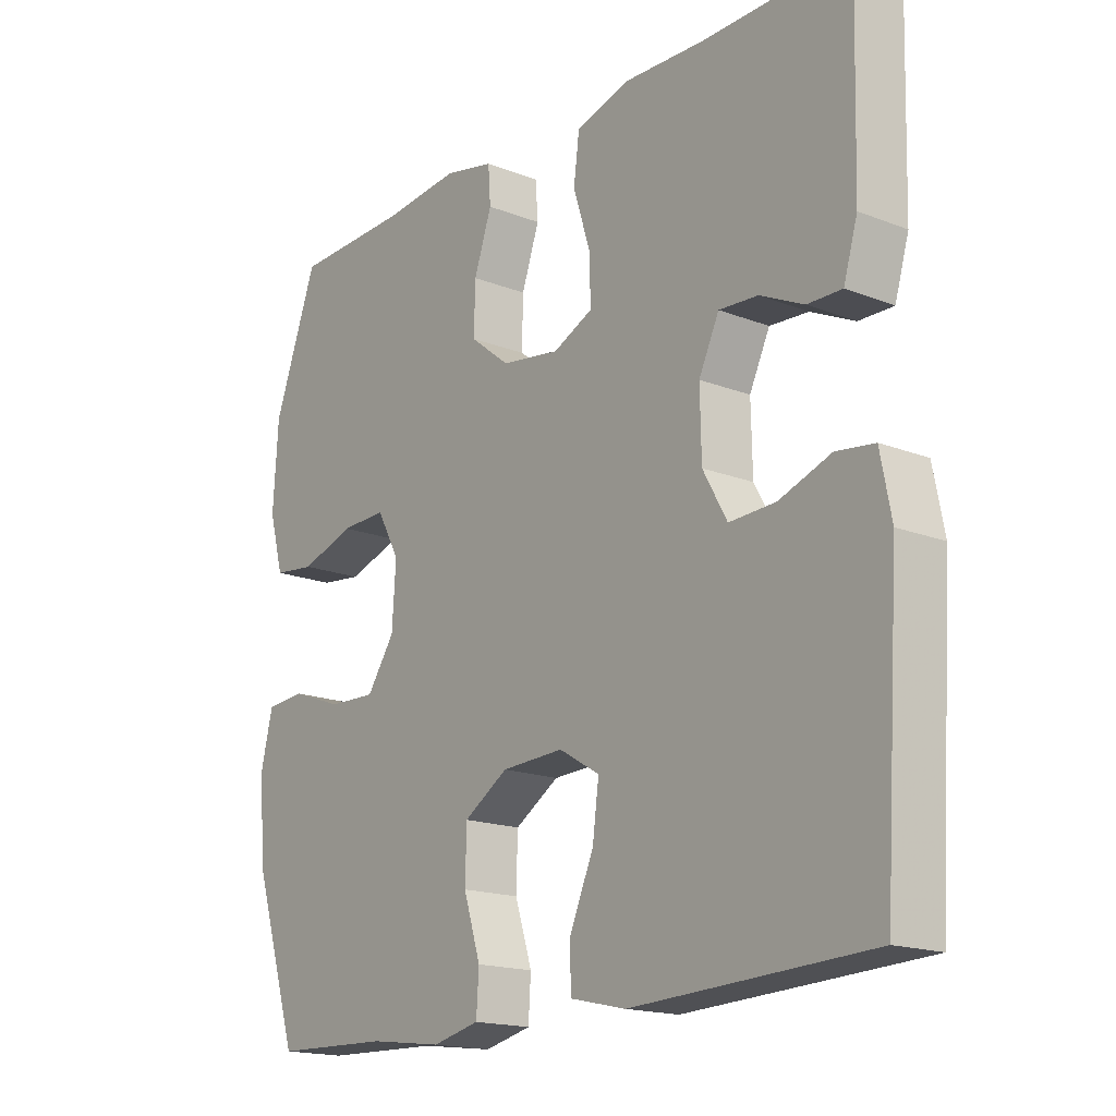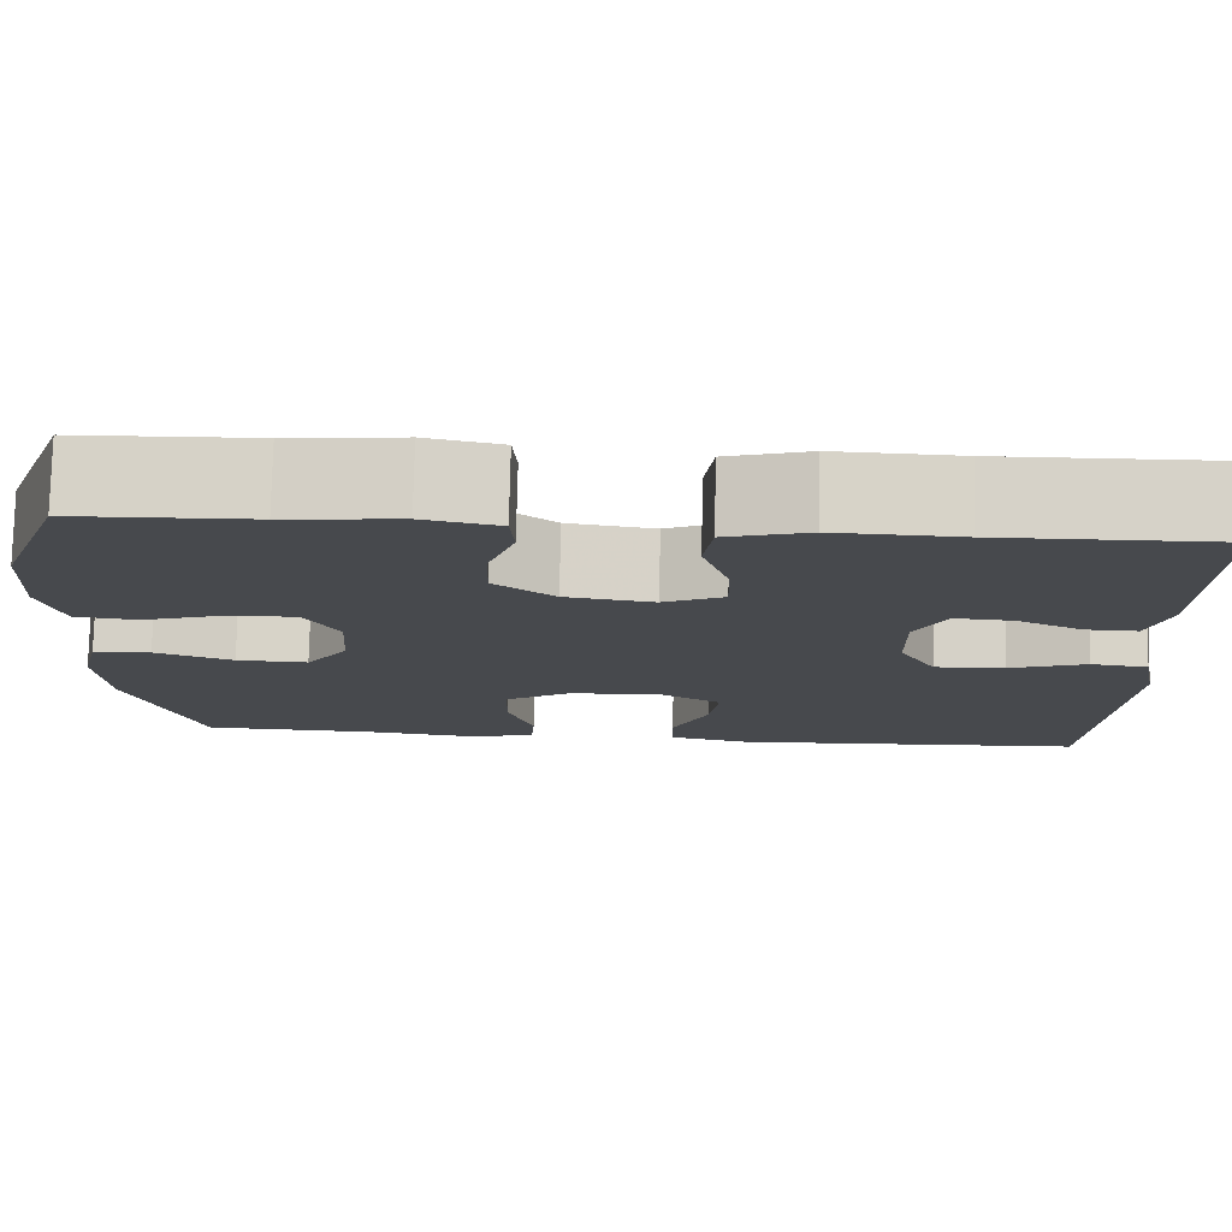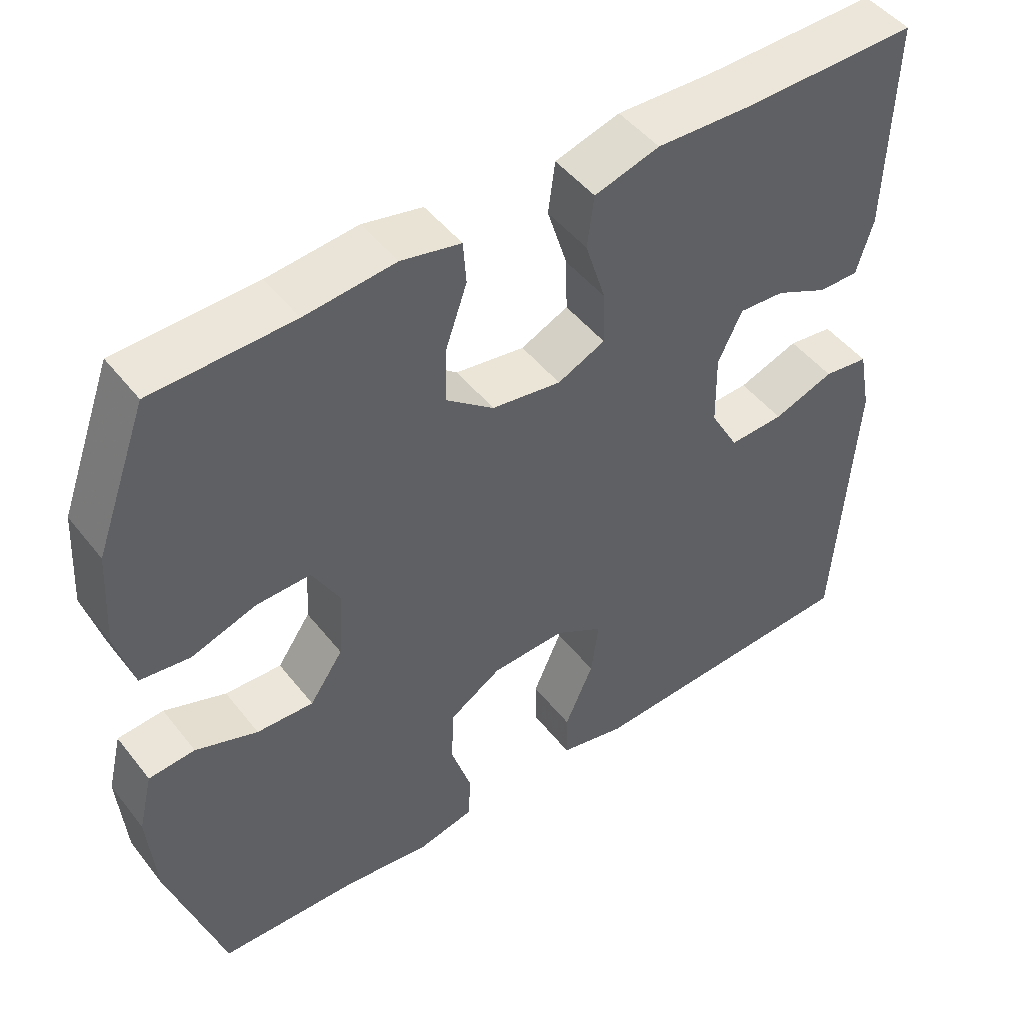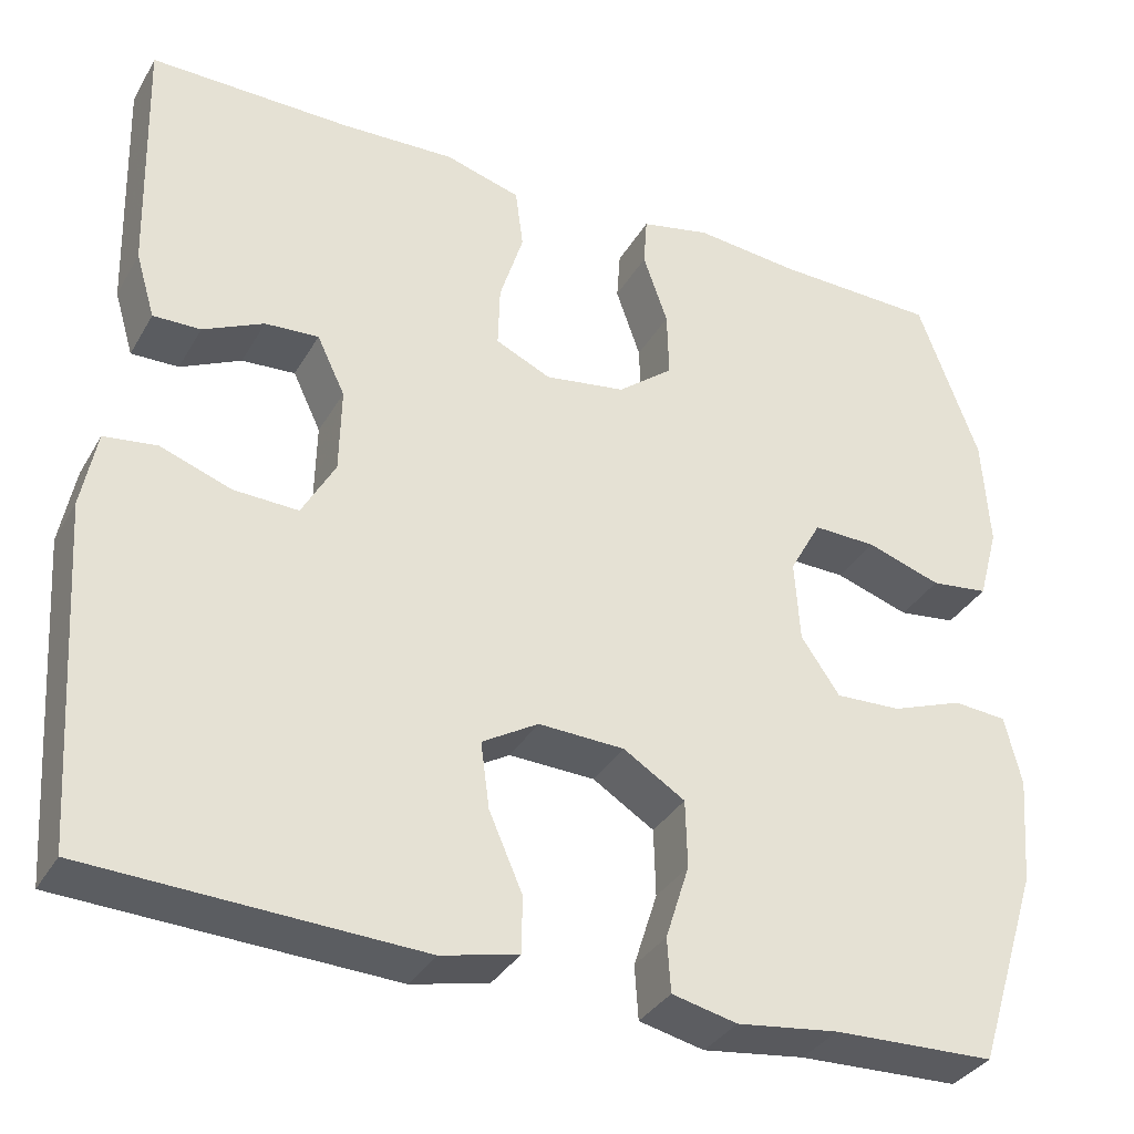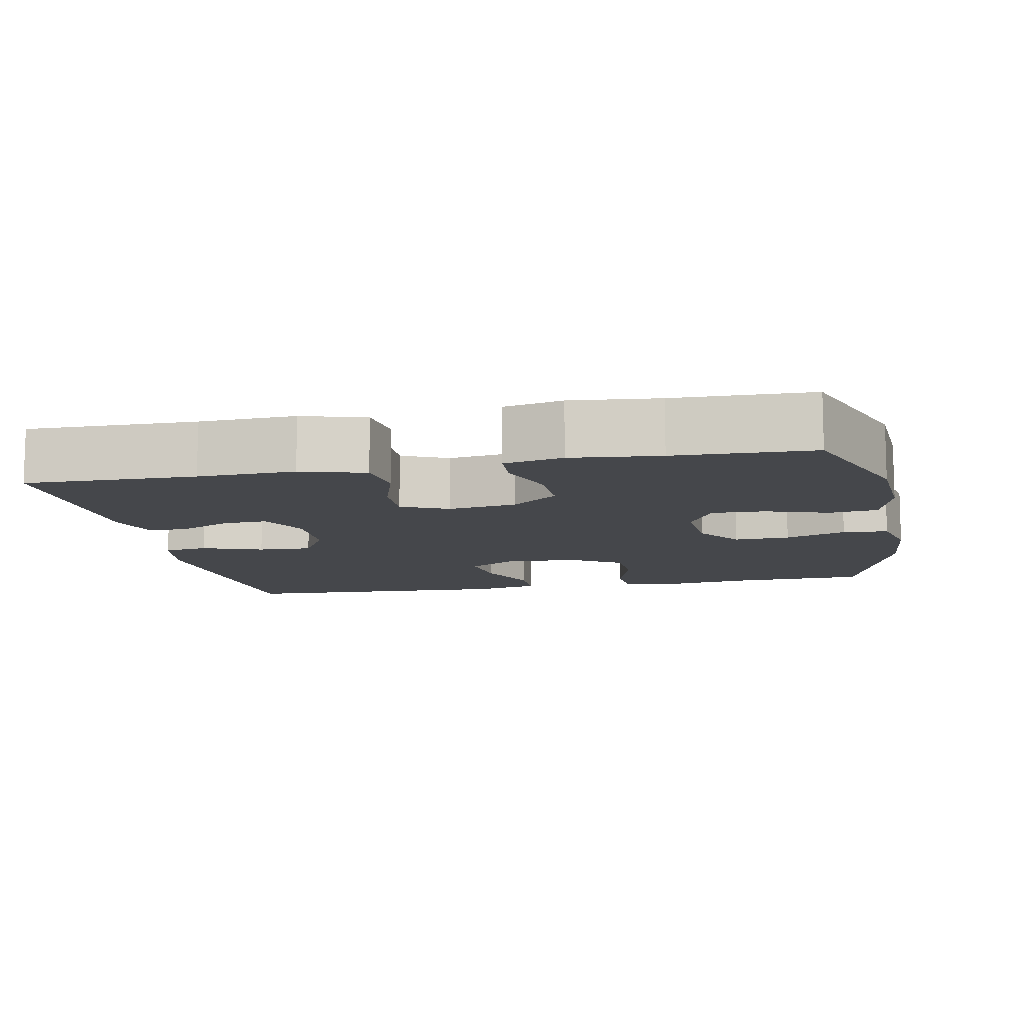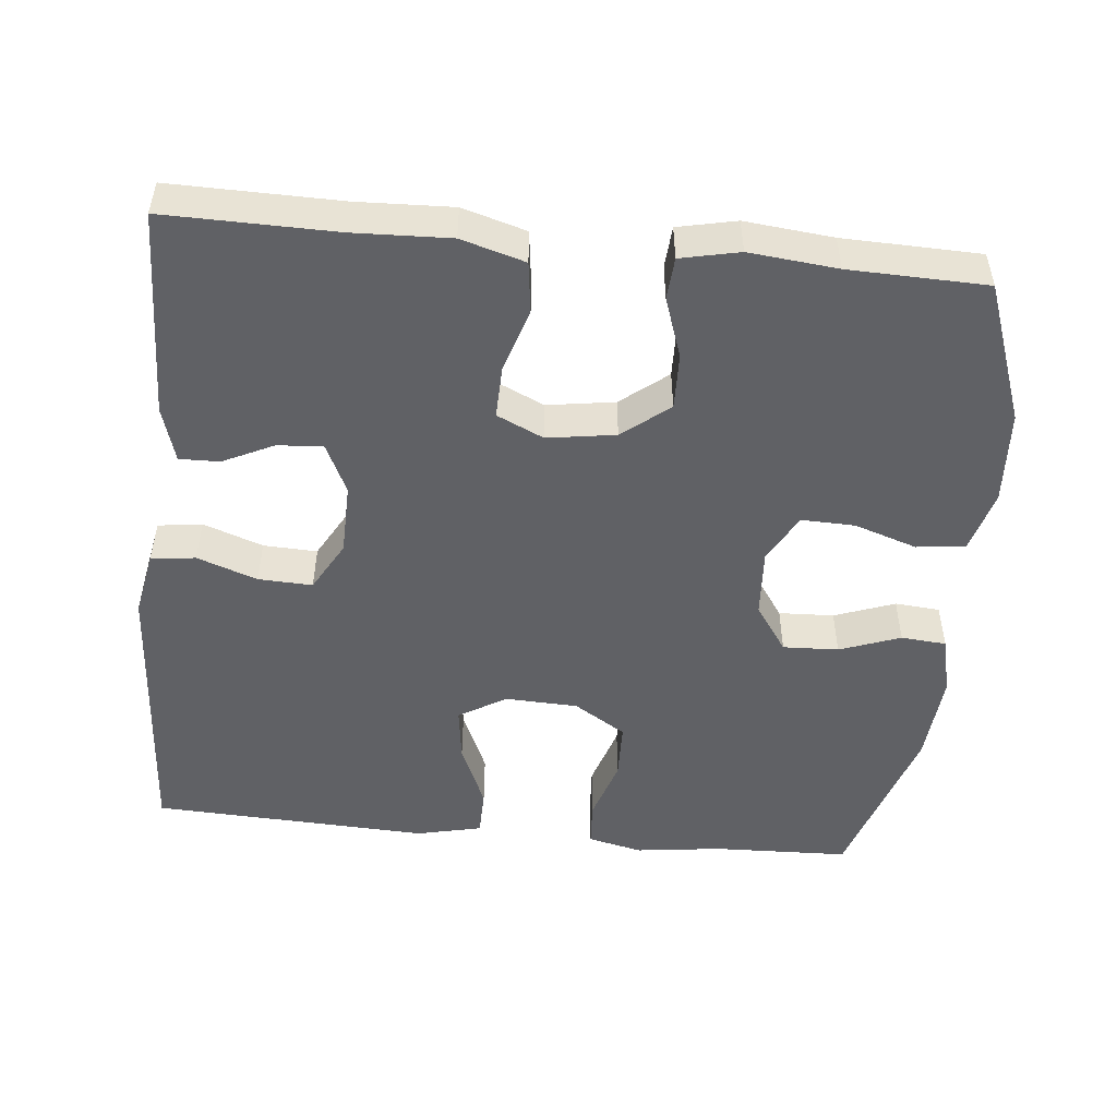
<metadata>
{"format":"obj","ext":"obj","renderer":"f3d","projection":"perspective","resolution":1024,"background":"white","views":[{"elev":-17.3,"azim":-127.8,"up":"+Z"},{"elev":77.7,"azim":-178.7,"up":"+Z"},{"elev":47.9,"azim":143.8,"up":"+Z"},{"elev":-34.4,"azim":-26.2,"up":"+Z"},{"elev":-10.5,"azim":11.3,"up":"+Y"},{"elev":-50.0,"azim":-5.7,"up":"+Y"}]}
</metadata>
<code>
v -0.5 0.07 0.5
v -0.271 0.07 0.497
v -0.141 0.07 0.502
v -0.055 0.07 0.477
v -0.046 0.07 0.408
v -0.073 0.07 0.322
v -0.075 0.07 0.251
v -0.012 0.07 0.222
v 0.08 0.07 0.236
v 0.143 0.07 0.286
v 0.141 0.07 0.362
v 0.113 0.07 0.443
v 0.117 0.07 0.5
v 0.196 0.07 0.517
v 0.315 0.07 0.505
v 0.5 0.07 0.5
v 0.569 0.07 0.312
v 0.577 0.07 0.185
v 0.554 0.07 0.101
v 0.488 0.07 0.093
v 0.403 0.07 0.121
v 0.331 0.07 0.123
v 0.295 0.07 0.058
v 0.301 0.07 -0.035
v 0.345 0.07 -0.099
v 0.42 0.07 -0.096
v 0.502 0.07 -0.066
v 0.563 0.07 -0.071
v 0.582 0.07 -0.15
v 0.572 0.07 -0.273
v 0.5 0.07 -0.5
v 0.316 0.07 -0.506
v 0.2 0.07 -0.521
v 0.126 0.07 -0.504
v 0.122 0.07 -0.443
v 0.149 0.07 -0.358
v 0.147 0.07 -0.281
v 0.077 0.07 -0.237
v -0.021 0.07 -0.233
v -0.085 0.07 -0.271
v -0.075 0.07 -0.346
v -0.037 0.07 -0.433
v -0.038 0.07 -0.497
v -0.126 0.07 -0.517
v -0.5 0.07 -0.5
v -0.525 0.07 -0.115
v -0.508 0.07 -0.027
v -0.448 0.07 -0.019
v -0.367 0.07 -0.048
v -0.294 0.07 -0.051
v -0.256 0.07 0.017
v -0.254 0.07 0.114
v -0.286 0.07 0.181
v -0.347 0.07 0.177
v -0.416 0.07 0.144
v -0.47 0.07 0.143
v -0.492 0.07 0.217
v -0.5 0 0.5
v -0.271 0 0.497
v -0.141 0 0.502
v -0.055 0 0.477
v -0.046 0 0.408
v -0.073 0 0.322
v -0.075 0 0.251
v -0.012 0 0.222
v 0.08 0 0.236
v 0.143 0 0.286
v 0.141 0 0.362
v 0.113 0 0.443
v 0.117 0 0.5
v 0.196 0 0.517
v 0.315 0 0.505
v 0.5 0 0.5
v 0.569 0 0.312
v 0.577 0 0.185
v 0.554 0 0.101
v 0.488 0 0.093
v 0.403 0 0.121
v 0.331 0 0.123
v 0.295 0 0.058
v 0.301 0 -0.035
v 0.345 0 -0.099
v 0.42 0 -0.096
v 0.502 0 -0.066
v 0.563 0 -0.071
v 0.582 0 -0.15
v 0.572 0 -0.273
v 0.5 0 -0.5
v 0.316 0 -0.506
v 0.2 0 -0.521
v 0.126 0 -0.504
v 0.122 0 -0.443
v 0.149 0 -0.358
v 0.147 0 -0.281
v 0.077 0 -0.237
v -0.021 0 -0.233
v -0.085 0 -0.271
v -0.075 0 -0.346
v -0.037 0 -0.433
v -0.038 0 -0.497
v -0.126 0 -0.517
v -0.5 0 -0.5
v -0.525 0 -0.115
v -0.508 0 -0.027
v -0.448 0 -0.019
v -0.367 0 -0.048
v -0.294 0 -0.051
v -0.256 0 0.017
v -0.254 0 0.114
v -0.286 0 0.181
v -0.347 0 0.177
v -0.416 0 0.144
v -0.47 0 0.143
v -0.492 0 0.217
f 57 1 2
f 56 57 2
f 55 56 2
f 54 55 2
f 4 5 6
f 3 4 6
f 2 3 6
f 54 2 6
f 53 54 6
f 52 53 6 7
f 51 52 7 8
f 50 51 8 9
f 47 48 49
f 46 47 49
f 45 46 49
f 44 45 49
f 43 44 49
f 42 43 49
f 41 42 49
f 40 41 49 50
f 39 40 50 9
f 34 35 36
f 33 34 36
f 32 33 36
f 32 36 37
f 31 32 37
f 30 31 37
f 29 30 37
f 28 29 37
f 27 28 37
f 26 27 37
f 25 26 37 38
f 19 20 21
f 18 19 21
f 17 18 21
f 16 17 21
f 15 16 21
f 15 21 22
f 14 15 22
f 13 14 22
f 12 13 22
f 11 12 22
f 10 11 22 23
f 38 39 9
f 25 38 9
f 24 25 9
f 9 10 23 24
f 59 58 114
f 59 114 113
f 59 113 112
f 59 112 111
f 63 62 61
f 63 61 60
f 63 60 59
f 63 59 111
f 63 111 110
f 64 63 110 109
f 65 64 109 108
f 66 65 108 107
f 106 105 104
f 106 104 103
f 106 103 102
f 106 102 101
f 106 101 100
f 106 100 99
f 106 99 98
f 107 106 98 97
f 66 107 97 96
f 93 92 91
f 93 91 90
f 93 90 89
f 94 93 89
f 94 89 88
f 94 88 87
f 94 87 86
f 94 86 85
f 94 85 84
f 94 84 83
f 95 94 83 82
f 78 77 76
f 78 76 75
f 78 75 74
f 78 74 73
f 78 73 72
f 79 78 72
f 79 72 71
f 79 71 70
f 79 70 69
f 79 69 68
f 80 79 68 67
f 66 96 95
f 66 95 82
f 66 82 81
f 81 80 67 66
f 1 58 59 2
f 2 59 60 3
f 3 60 61 4
f 4 61 62 5
f 5 62 63 6
f 6 63 64 7
f 7 64 65 8
f 8 65 66 9
f 9 66 67 10
f 10 67 68 11
f 11 68 69 12
f 12 69 70 13
f 13 70 71 14
f 14 71 72 15
f 15 72 73 16
f 16 73 74 17
f 17 74 75 18
f 18 75 76 19
f 19 76 77 20
f 20 77 78 21
f 21 78 79 22
f 22 79 80 23
f 23 80 81 24
f 24 81 82 25
f 25 82 83 26
f 26 83 84 27
f 27 84 85 28
f 28 85 86 29
f 29 86 87 30
f 30 87 88 31
f 31 88 89 32
f 32 89 90 33
f 33 90 91 34
f 34 91 92 35
f 35 92 93 36
f 36 93 94 37
f 37 94 95 38
f 38 95 96 39
f 39 96 97 40
f 40 97 98 41
f 41 98 99 42
f 42 99 100 43
f 43 100 101 44
f 44 101 102 45
f 45 102 103 46
f 46 103 104 47
f 47 104 105 48
f 48 105 106 49
f 49 106 107 50
f 50 107 108 51
f 51 108 109 52
f 52 109 110 53
f 53 110 111 54
f 54 111 112 55
f 55 112 113 56
f 56 113 114 57
f 57 114 58 1

</code>
